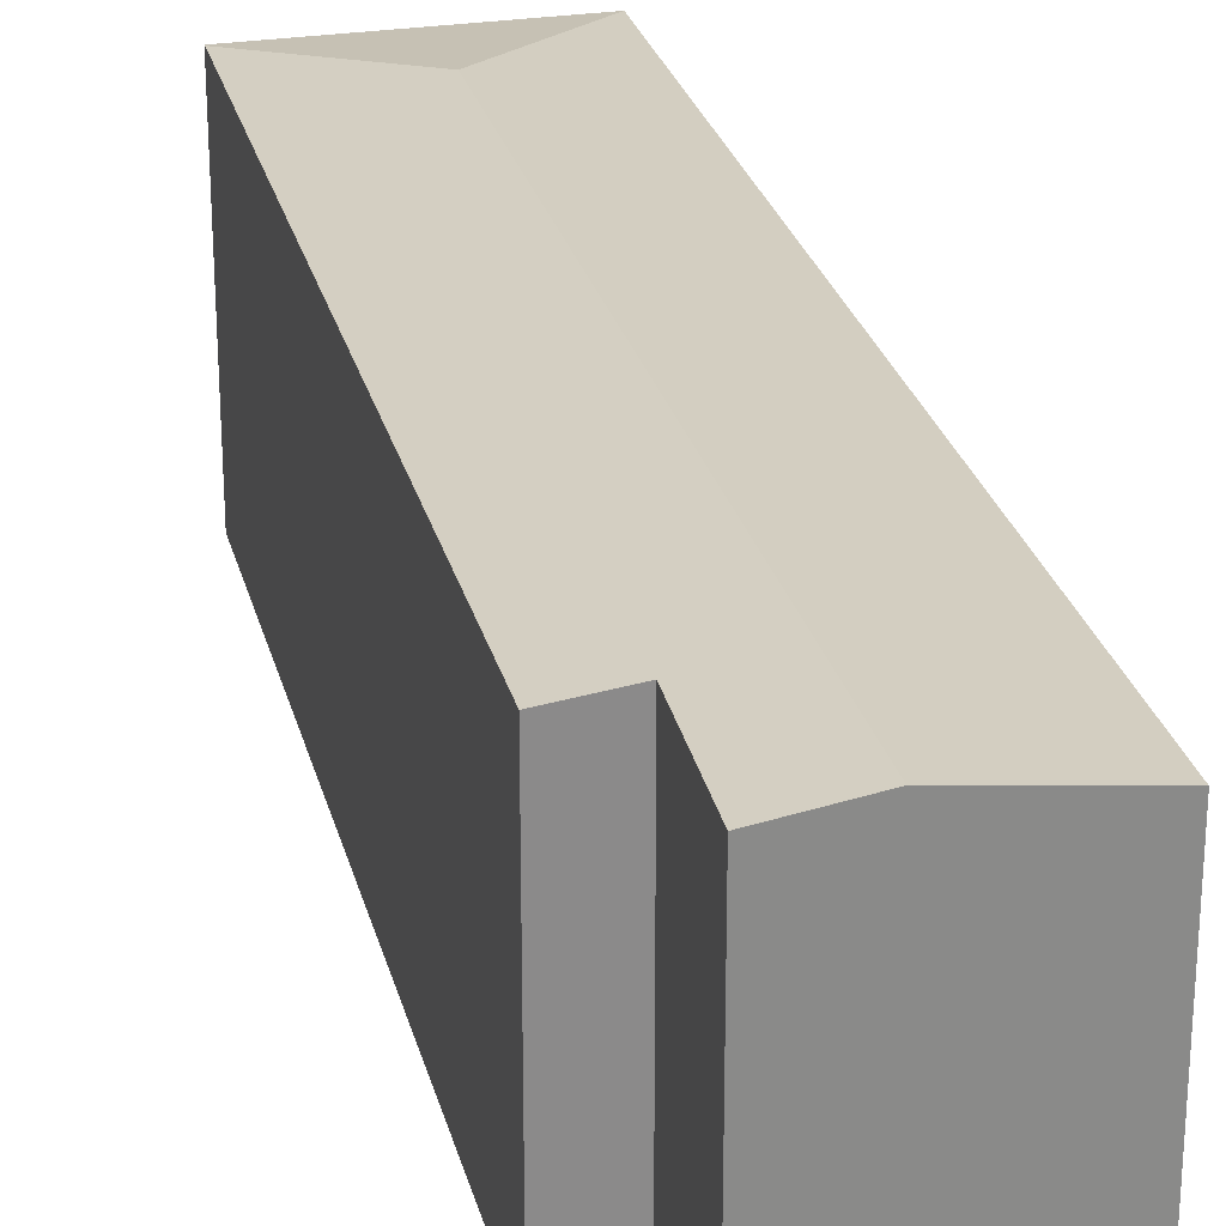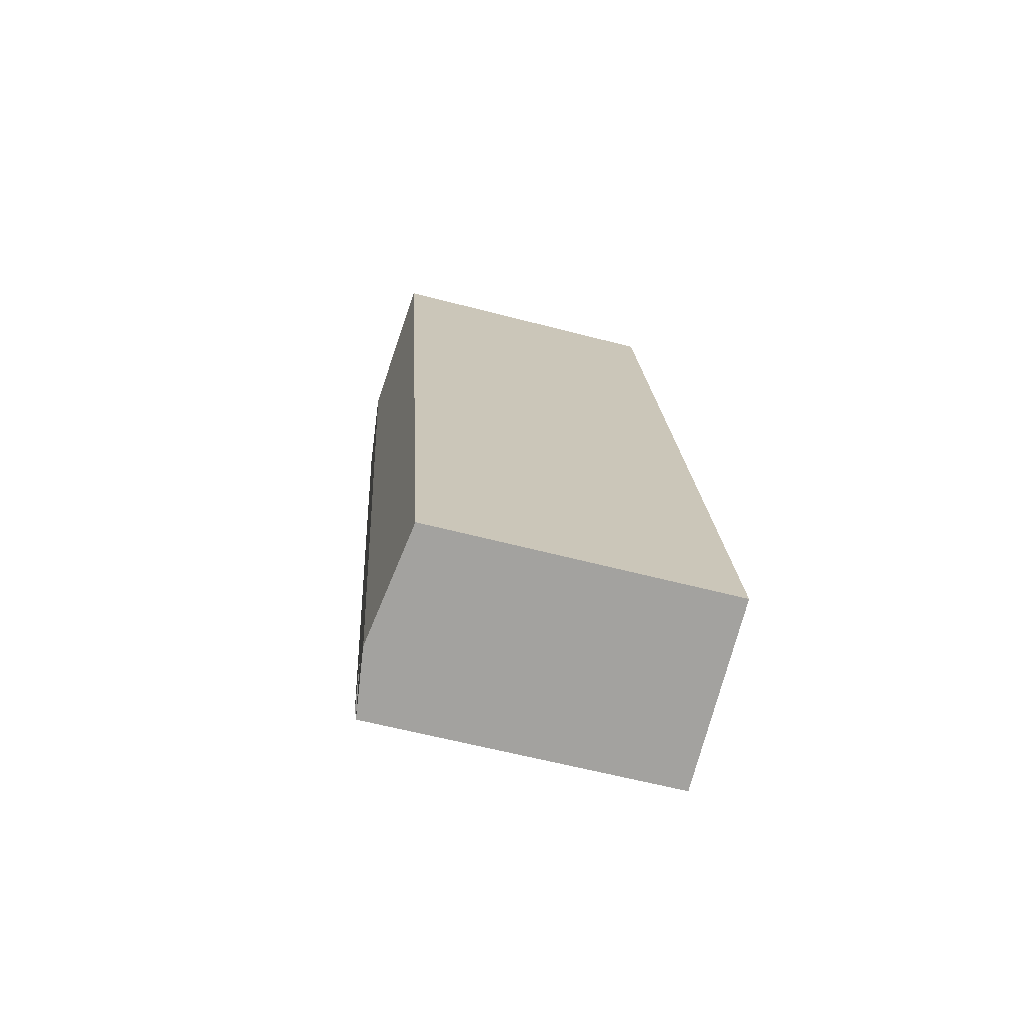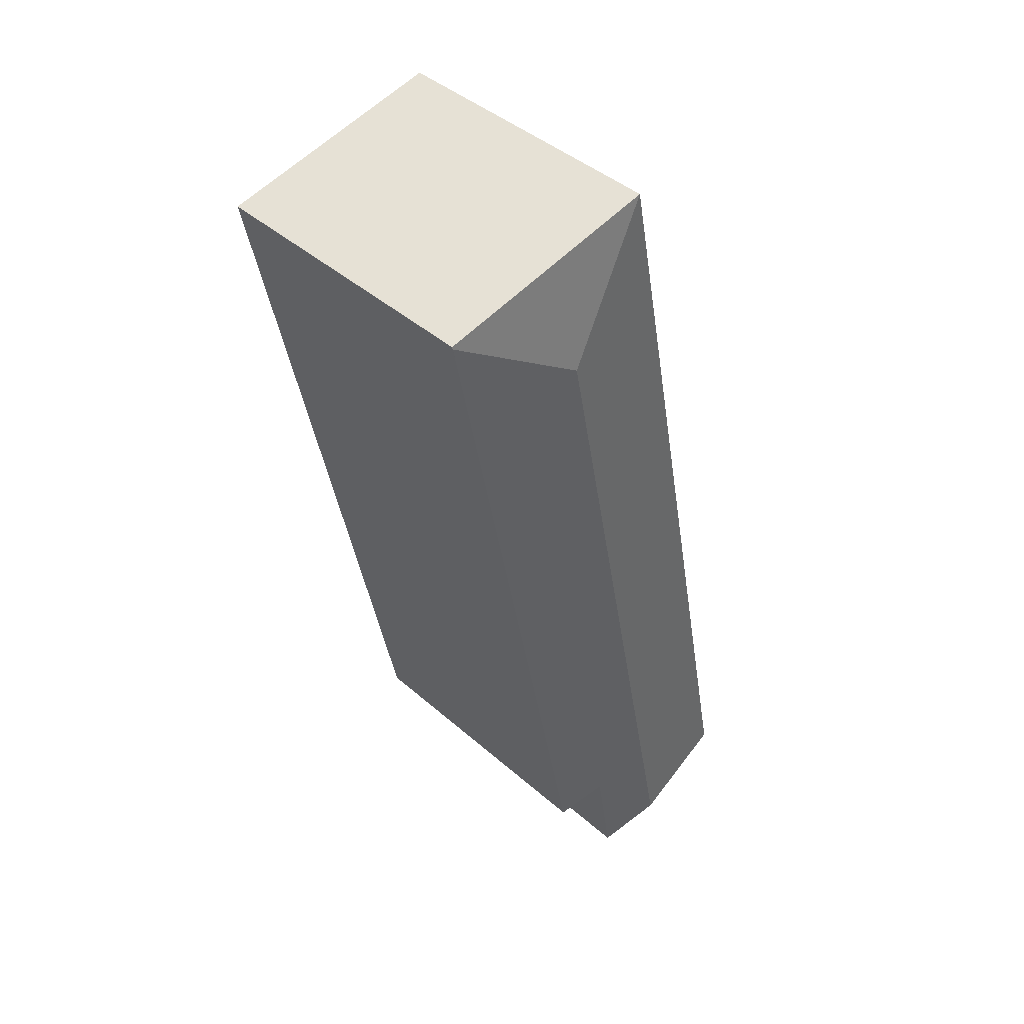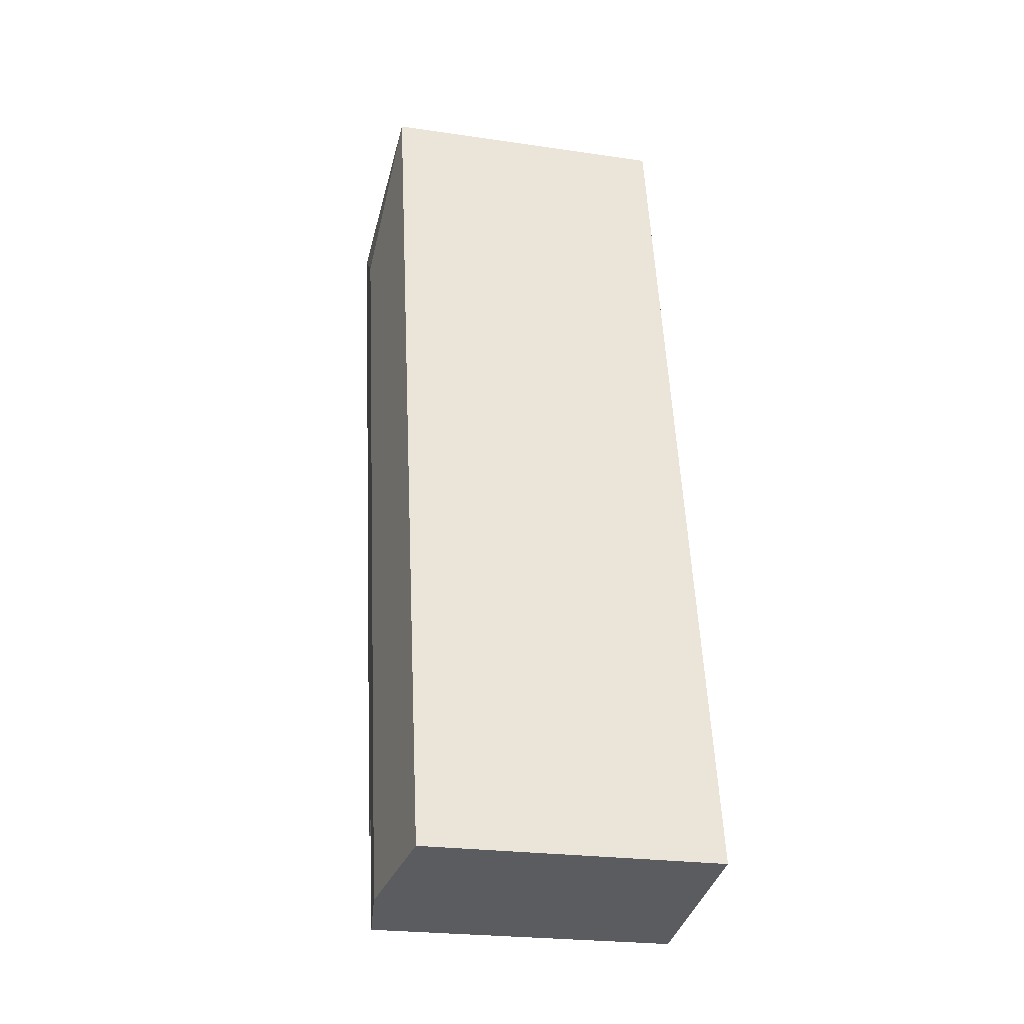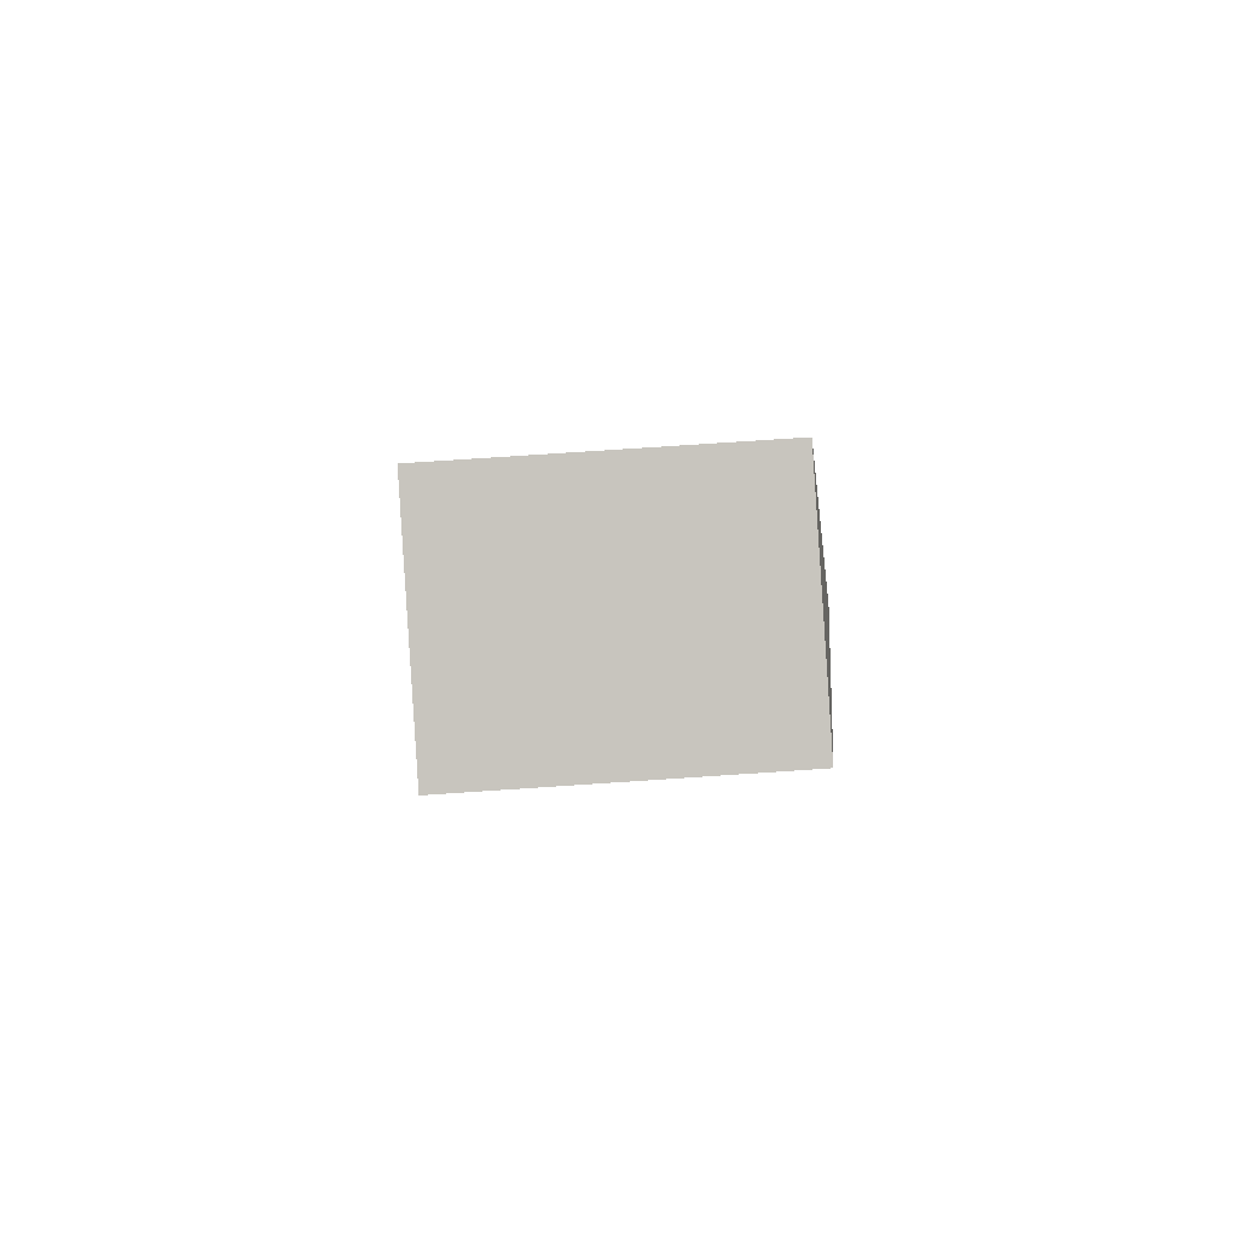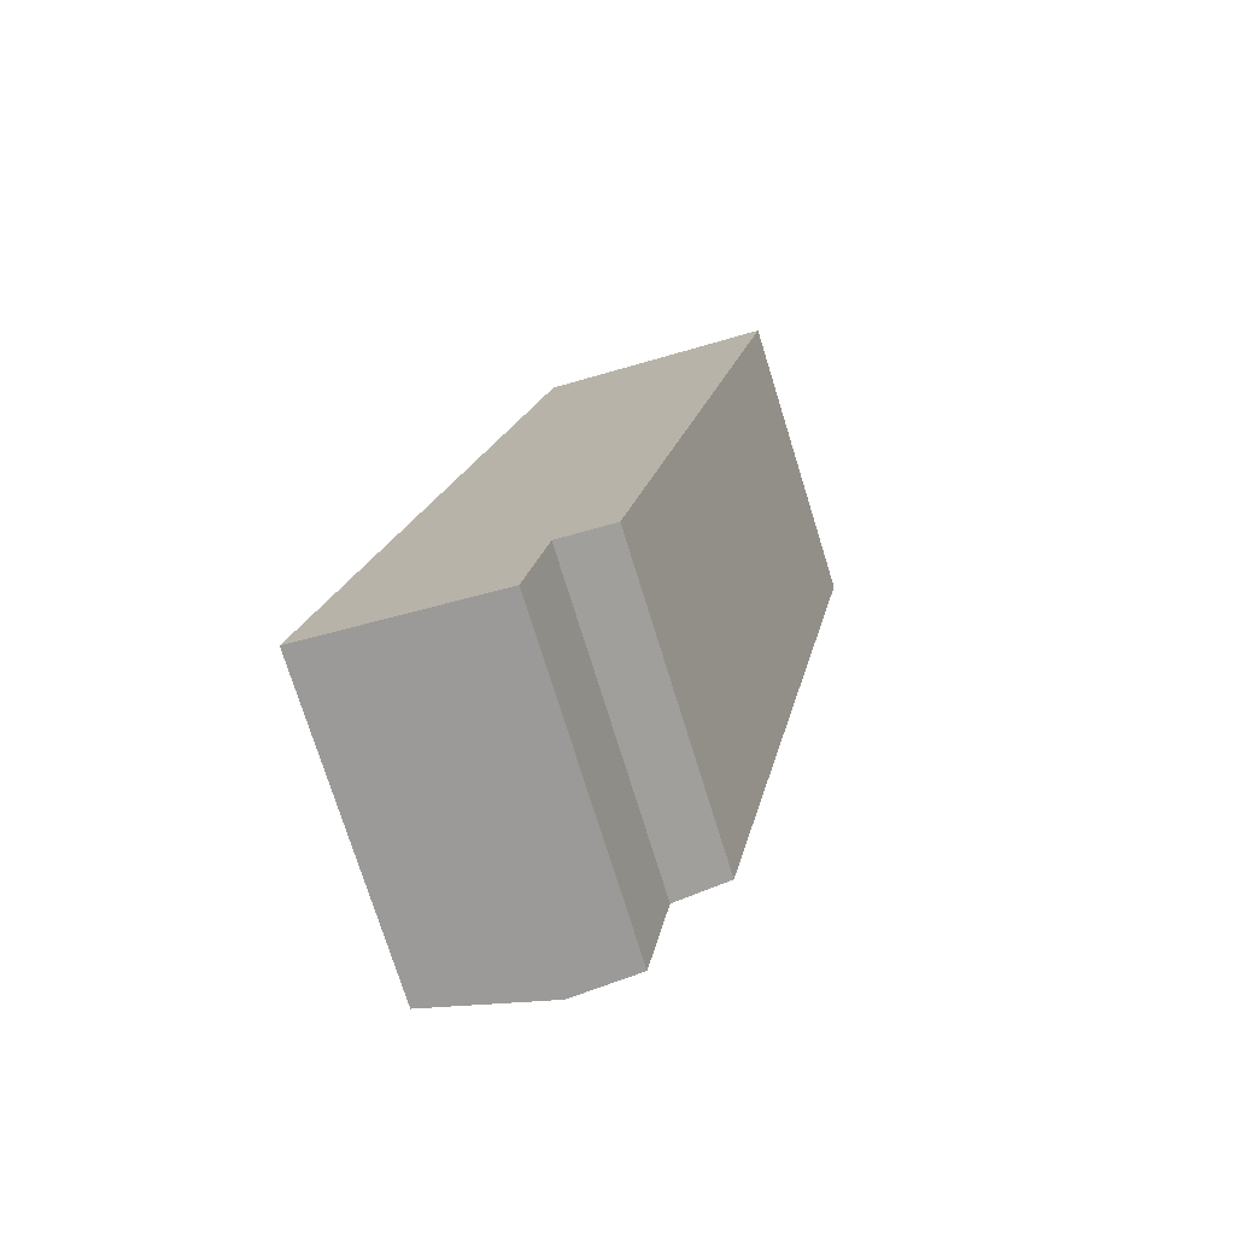
<metadata>
{"format":"obj","ext":"obj","renderer":"f3d","projection":"perspective","resolution":1024,"background":"white","views":[{"elev":26.7,"azim":177.7,"up":"+Y"},{"elev":-60.3,"azim":-105.0,"up":"+Z"},{"elev":43.2,"azim":135.9,"up":"+Z"},{"elev":-23.8,"azim":-103.8,"up":"+Z"},{"elev":78.2,"azim":86.2,"up":"+Z"},{"elev":-75.8,"azim":17.3,"up":"+Z"}]}
</metadata>
<code>
v  17.52 12.58 36.09
v  7.701 12.56 38.23
v  17.54 12.56 36.2
v  11.67 13.28 32.23
v  7.79 12.87 -1.688
v  4.963 13.28 -1.075
v  8.646 12.89 3.381
v  10.93 12.57 3.011
v  16.01 12.57 28.53
v  17.36 12.58 35.33
v  0 12.56 7.692e-16
v  0.824 12.56 4.089
v  7.117 12.56 35.33
v  0 0 0
v  0.824 -2.504e-16 4.089
v  7.117 -2.164e-15 35.33
v  7.701 -2.341e-15 38.23
v  17.54 -2.217e-15 36.2
v  16.01 -1.747e-15 28.53
v  10.93 -1.844e-16 3.011
v  17.52 -2.21e-15 36.09
v  17.36 -2.164e-15 35.33
v  8.646 -2.07e-16 3.381
v  7.79 1.034e-16 -1.688
v  4.963 6.582e-17 -1.075
g defaultobject
f 1 2 3
f 2 1 4
f 4 5 6
f 5 4 7
f 7 4 8
f 8 4 9
f 9 4 10
f 10 4 1
f 11 4 6
f 4 11 12
f 4 12 13
f 4 13 2
f 14 12 11
f 12 14 13
f 13 14 15
f 13 15 16
f 13 16 2
f 2 16 17
f 17 3 2
f 3 17 18
f 3 10 1
f 10 3 18
f 10 18 9
f 9 18 8
f 8 18 19
f 8 19 20
f 19 18 21
f 19 21 22
f 23 5 7
f 5 23 24
f 8 23 7
f 23 8 20
f 6 14 11
f 14 6 5
f 14 5 25
f 25 5 24
f 14 23 15
f 23 14 25
f 23 25 24
f 16 18 17
f 18 16 22
f 22 16 15
f 22 15 19
f 19 15 23
f 19 23 20

</code>
